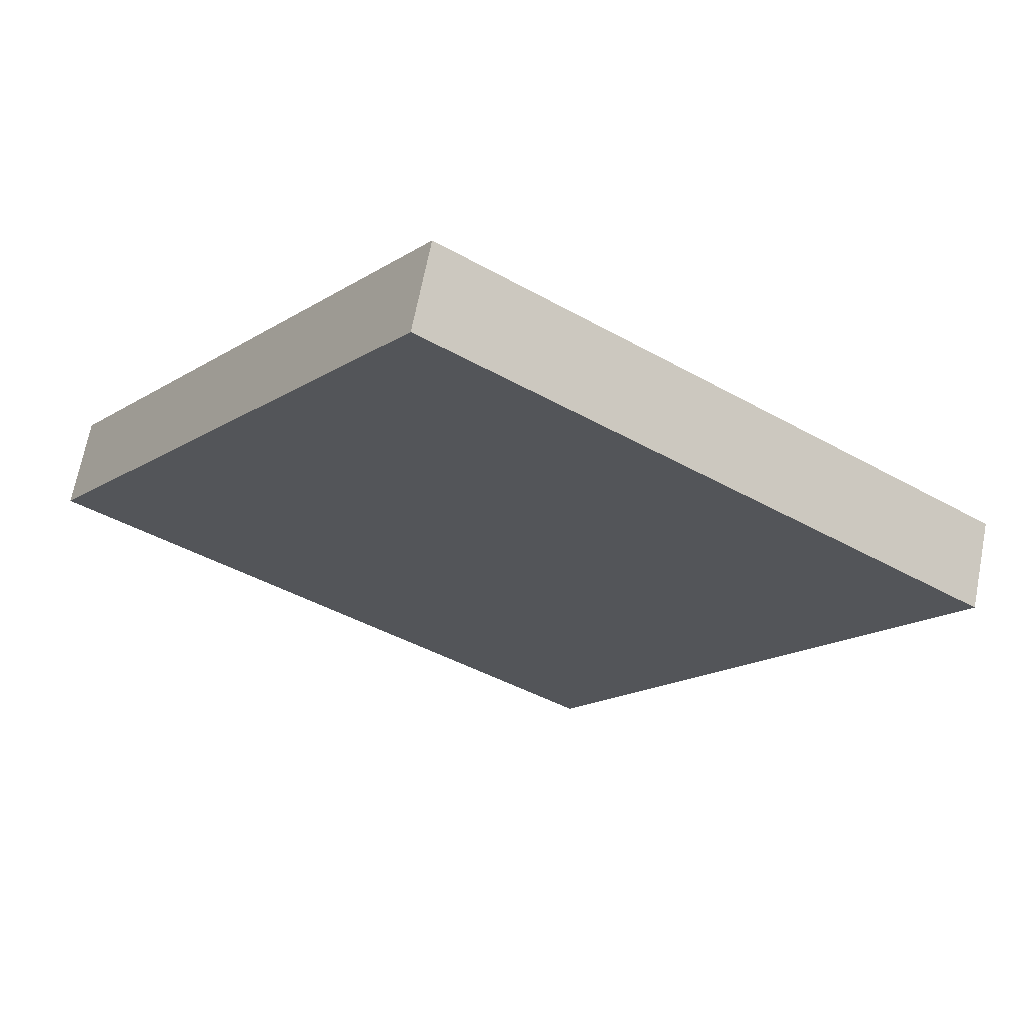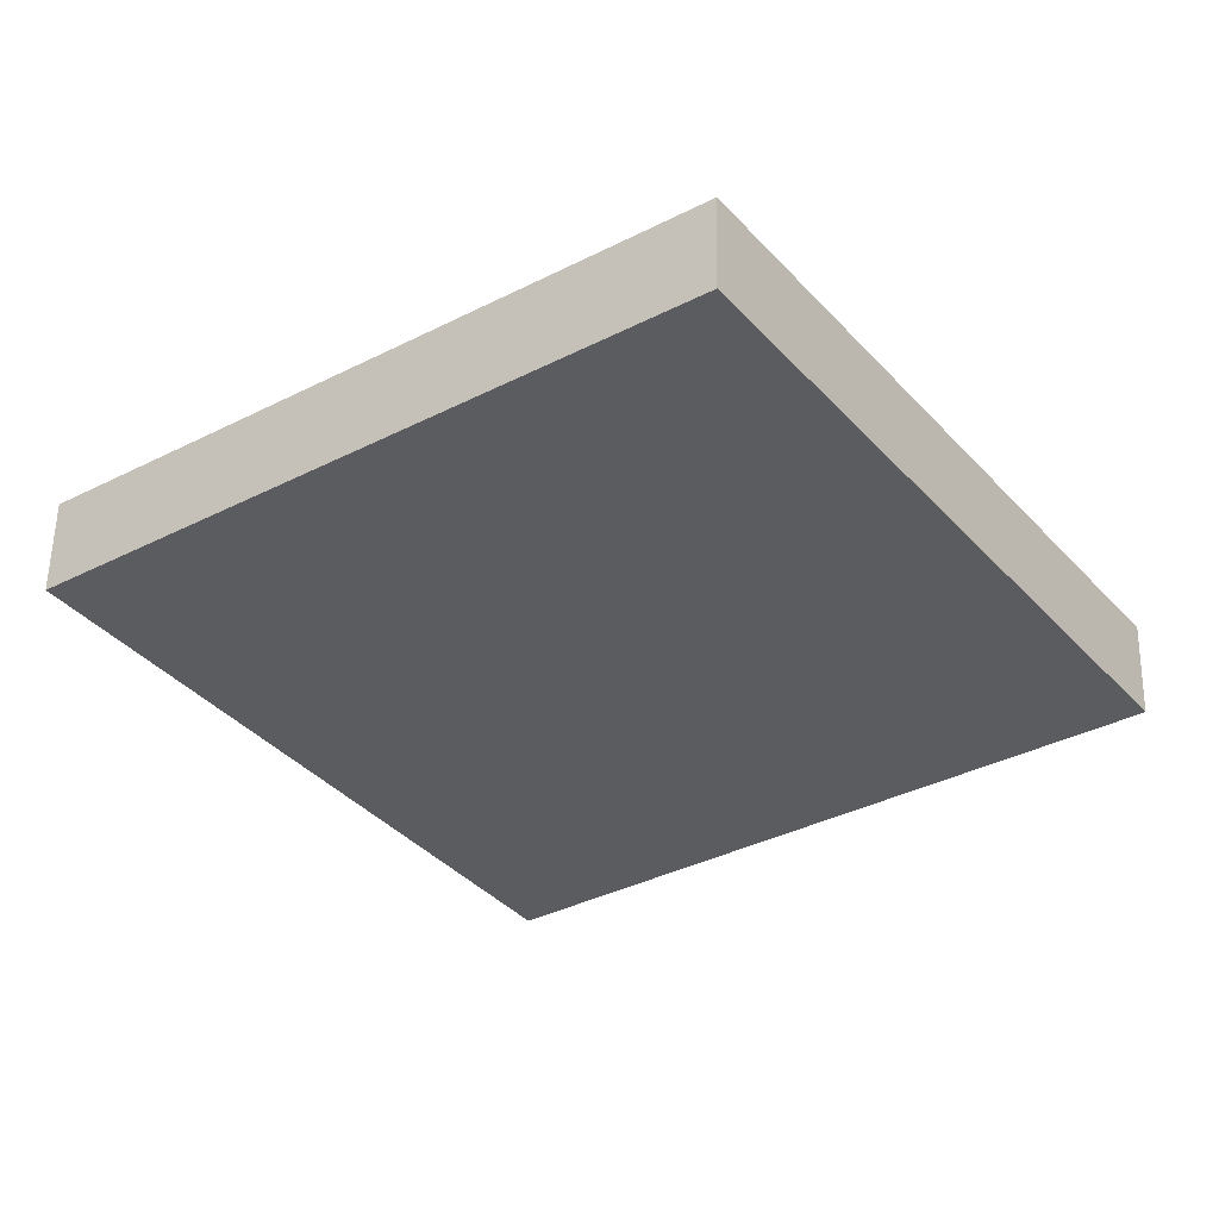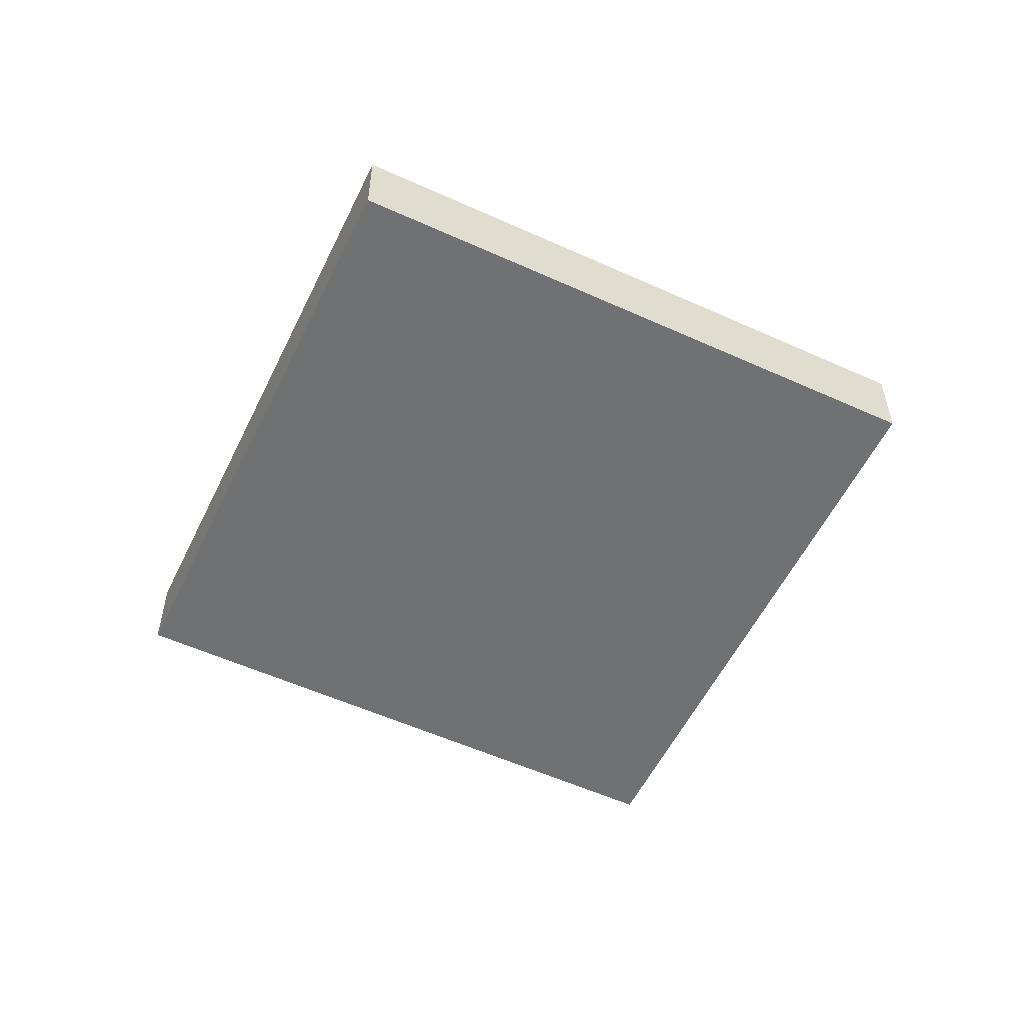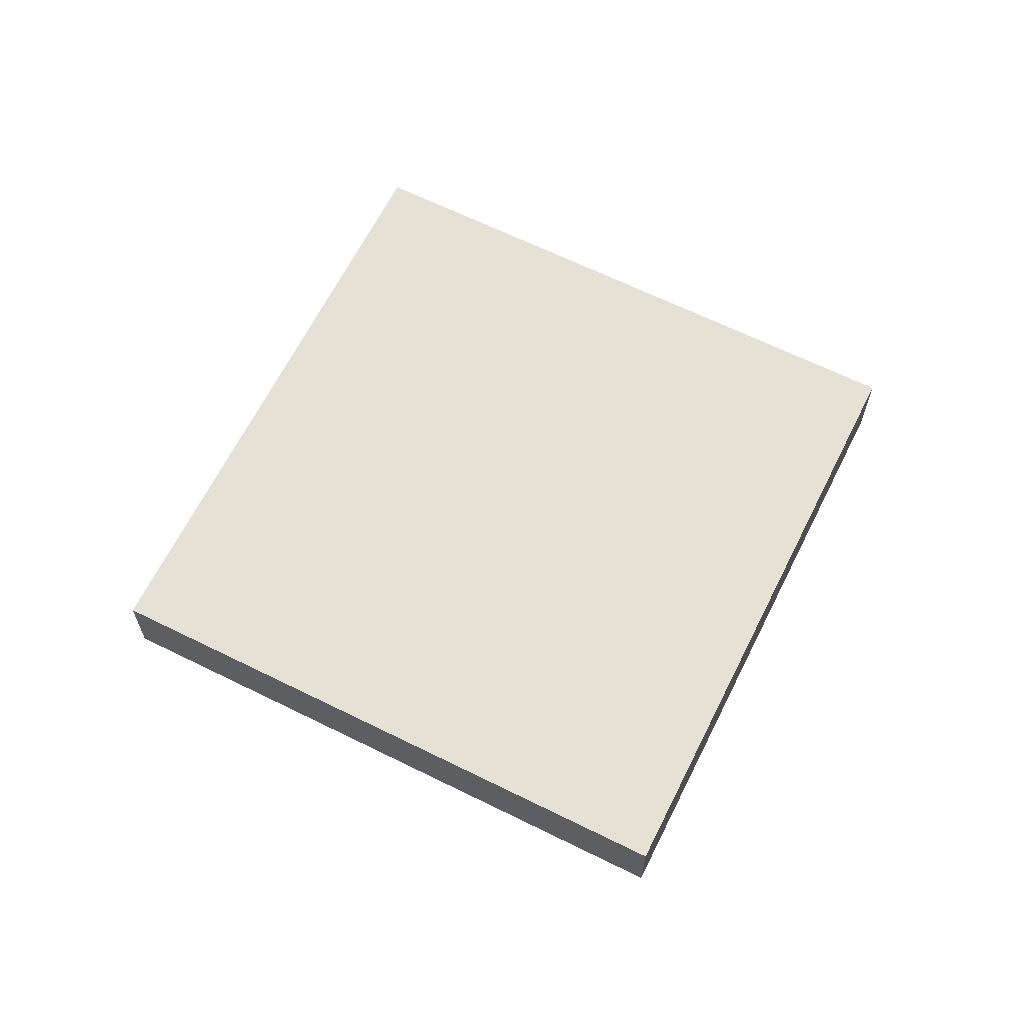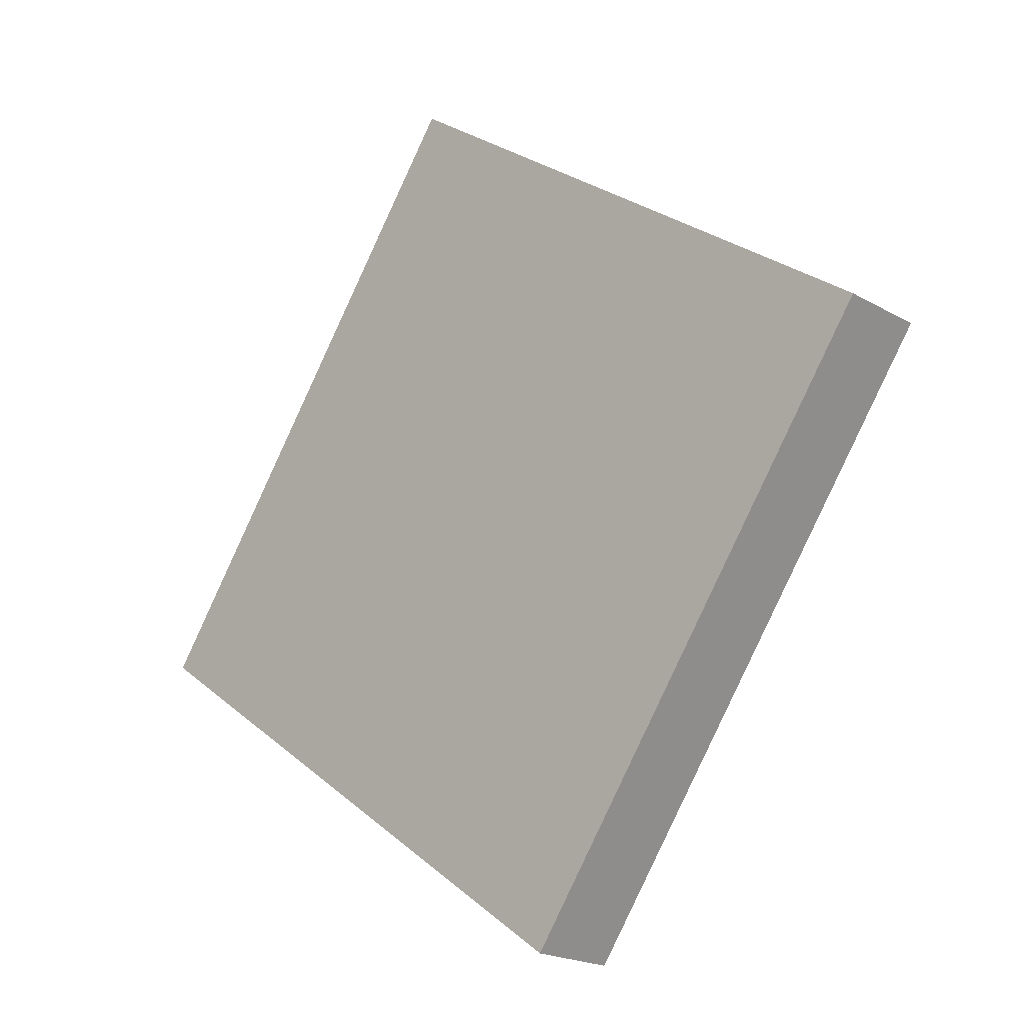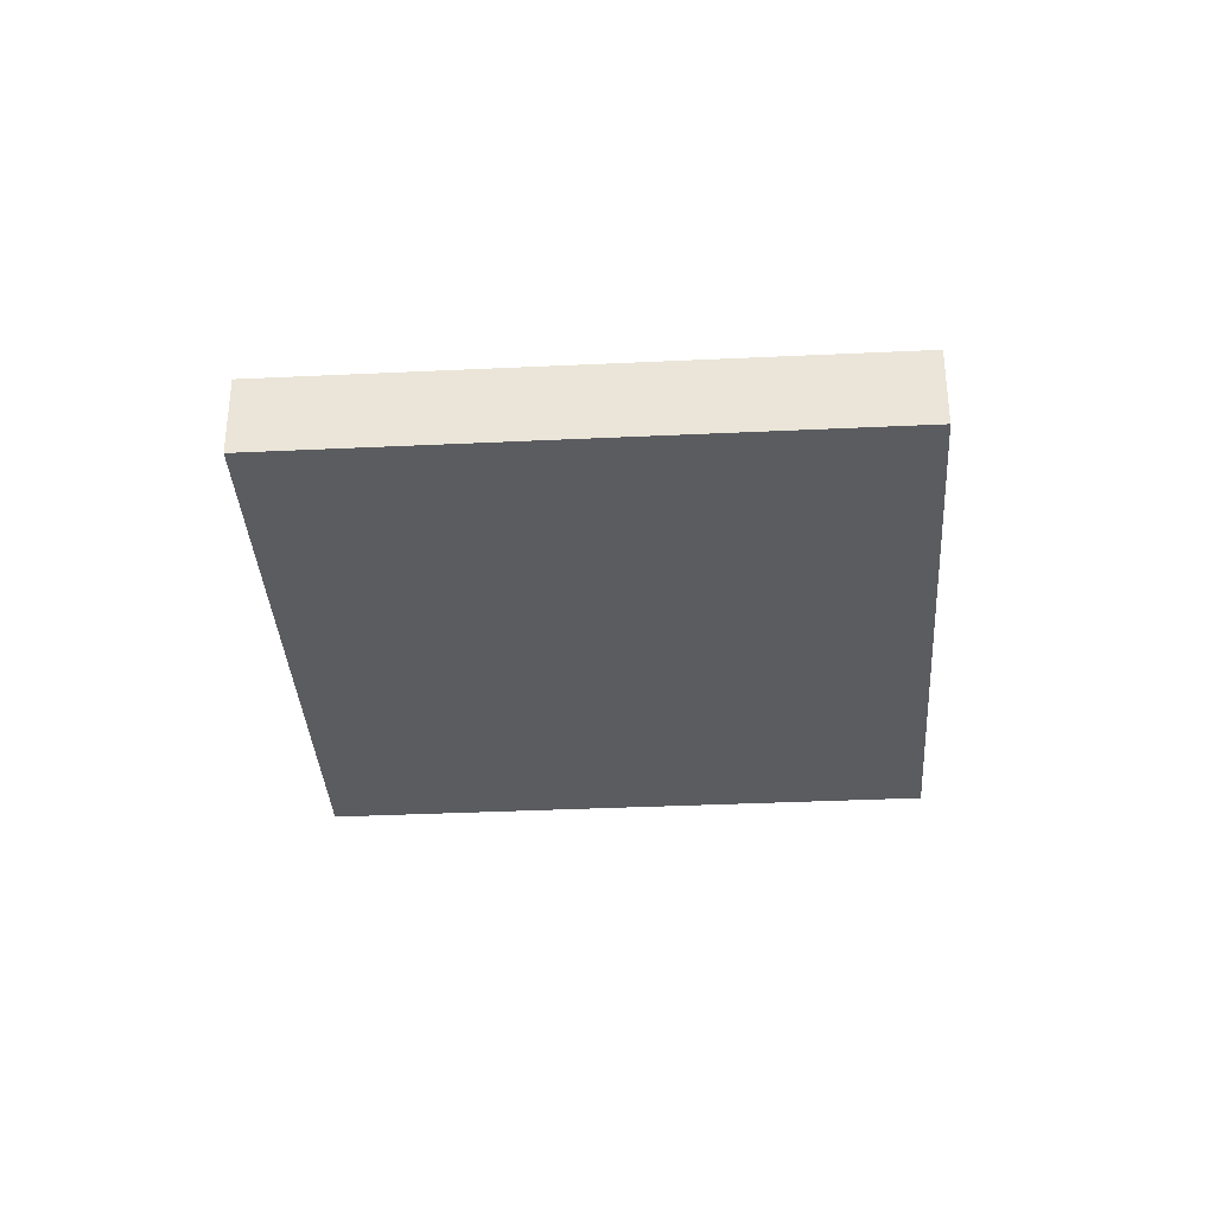
<metadata>
{"format":"obj","ext":"obj","renderer":"f3d","projection":"perspective","resolution":1024,"background":"white","views":[{"elev":67.5,"azim":11.0,"up":"+Z"},{"elev":54.8,"azim":-178.9,"up":"+Z"},{"elev":-55.2,"azim":-170.1,"up":"+Y"},{"elev":64.6,"azim":-28.0,"up":"+Y"},{"elev":-20.3,"azim":43.7,"up":"+Z"},{"elev":-35.0,"azim":39.1,"up":"+Y"}]}
</metadata>
<code>
o Cube.042_Cube.049
v 36.5 14.03 -27.26
v 39.34 14.03 -23.27
v 36.5 14.69 -27.26
v 32.51 14.03 -24.42
v 35.35 14.03 -20.42
v 32.51 14.69 -24.42
v 35.35 14.69 -20.42
v 39.34 14.69 -23.27
f 5 1 2
f 3 2 1
f 6 1 4
f 7 4 5
f 7 3 6
f 8 5 2
f 5 4 1
f 3 8 2
f 6 3 1
f 7 6 4
f 7 8 3
f 8 7 5

</code>
